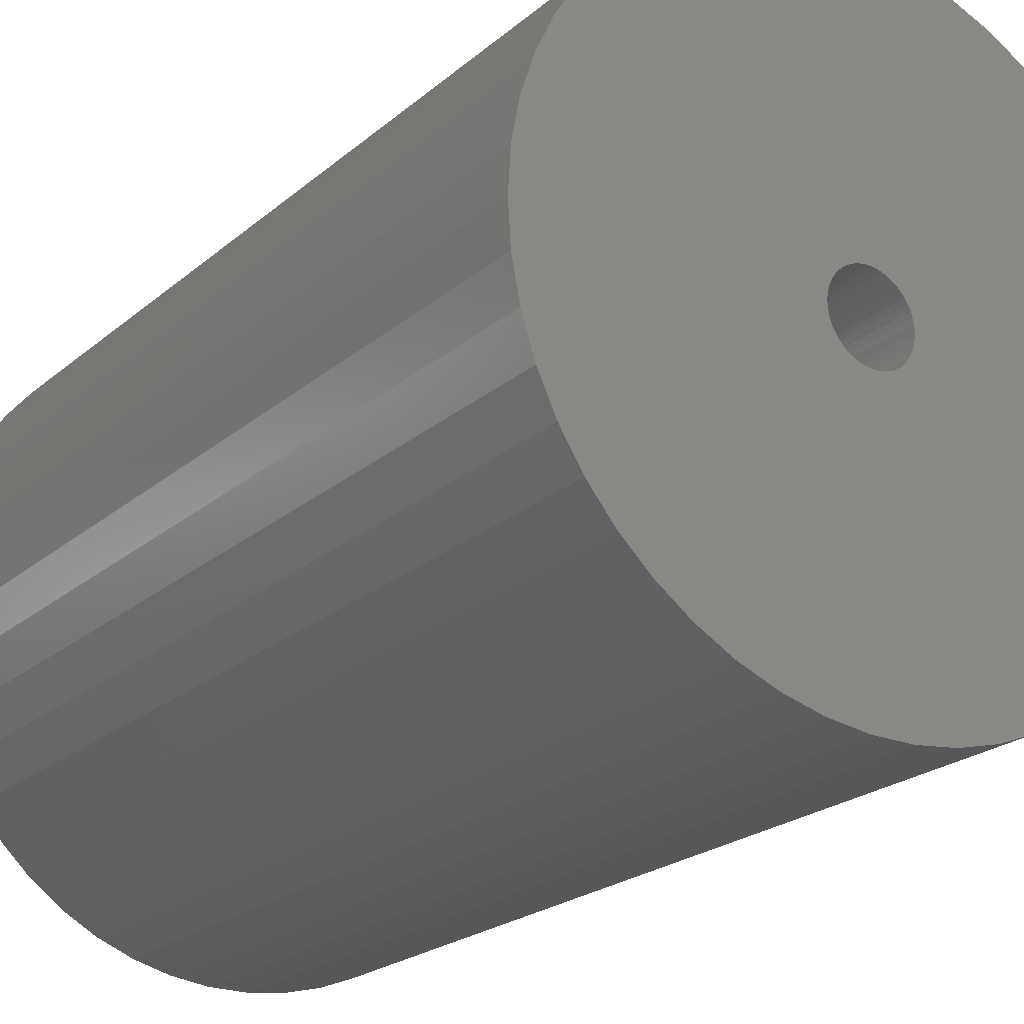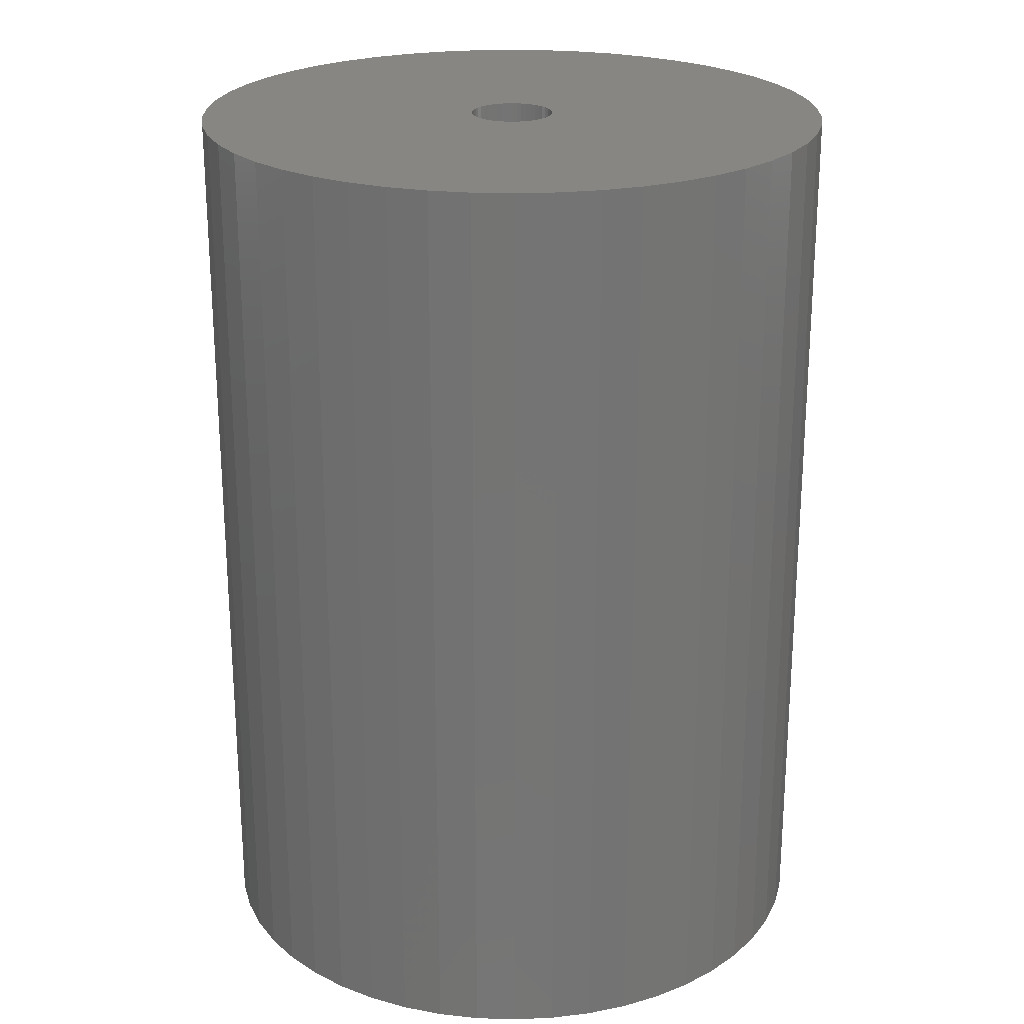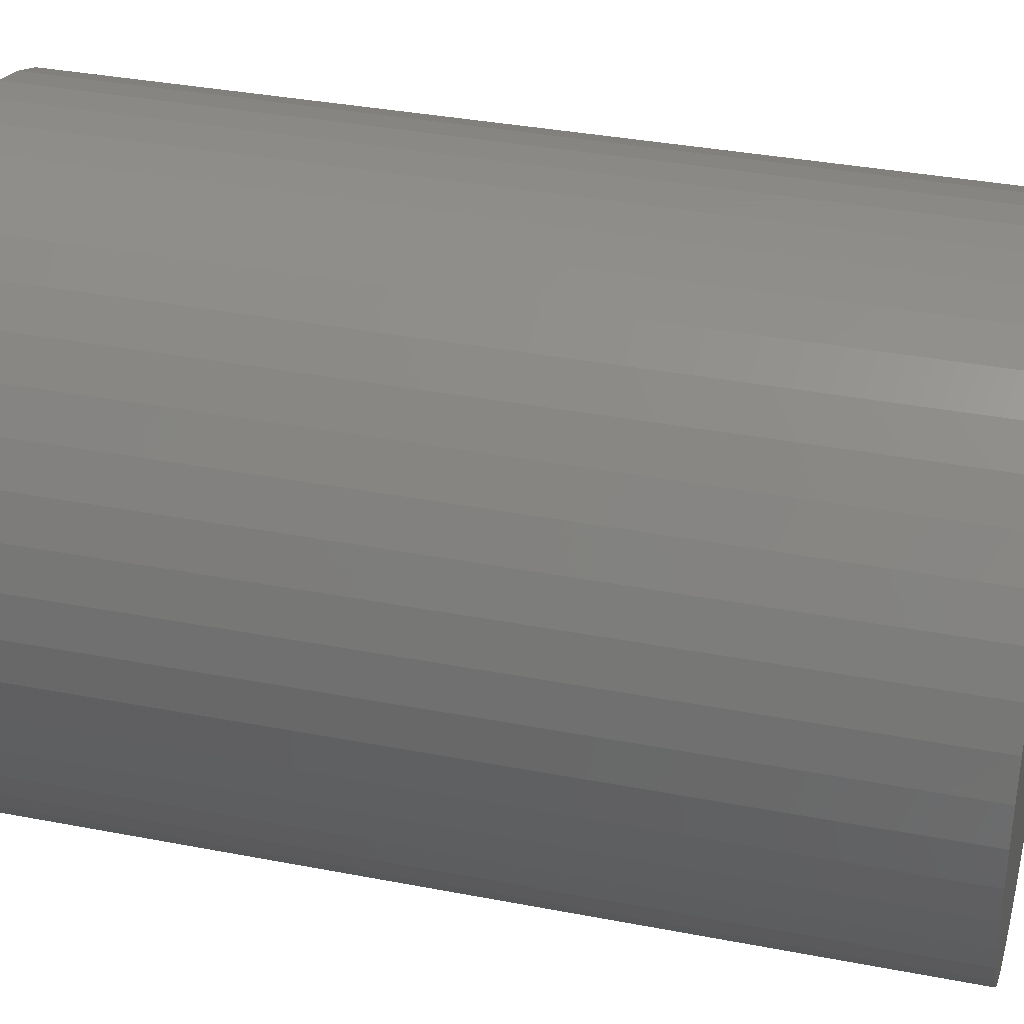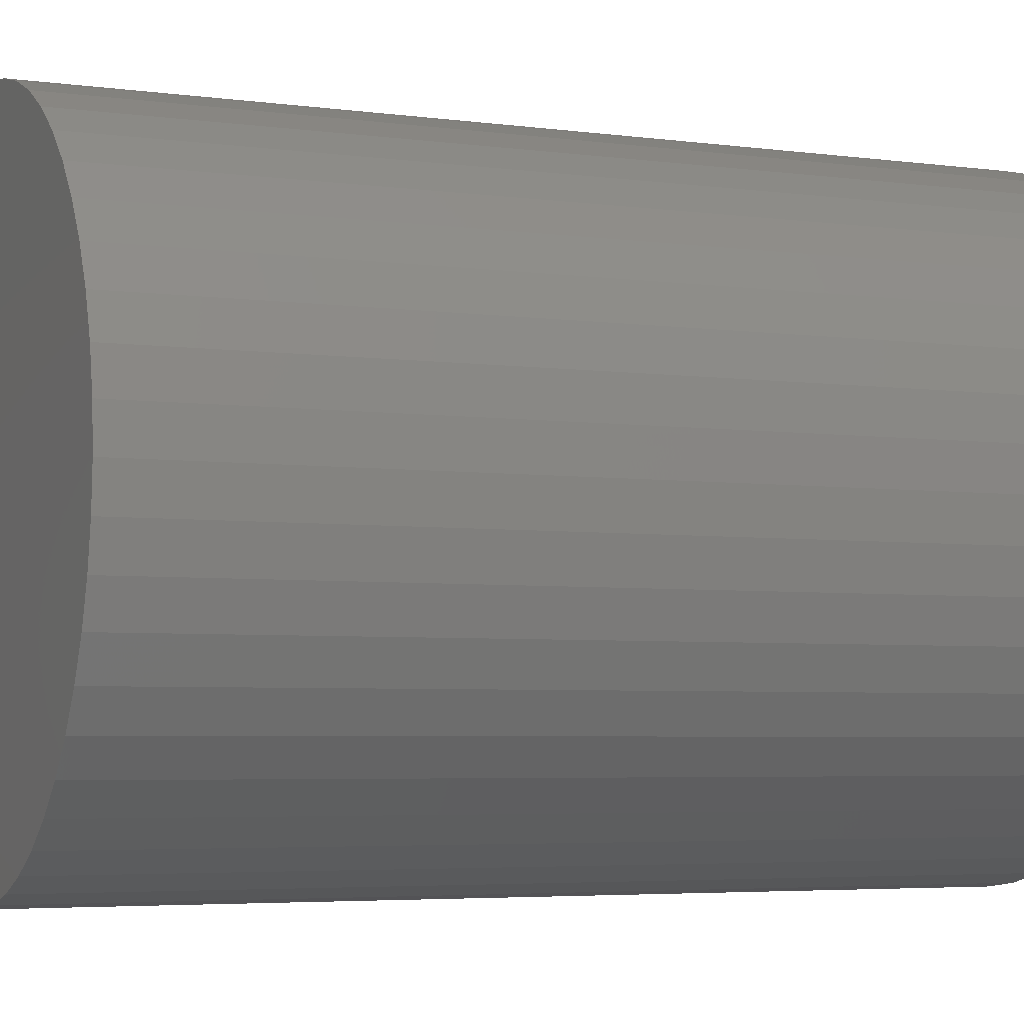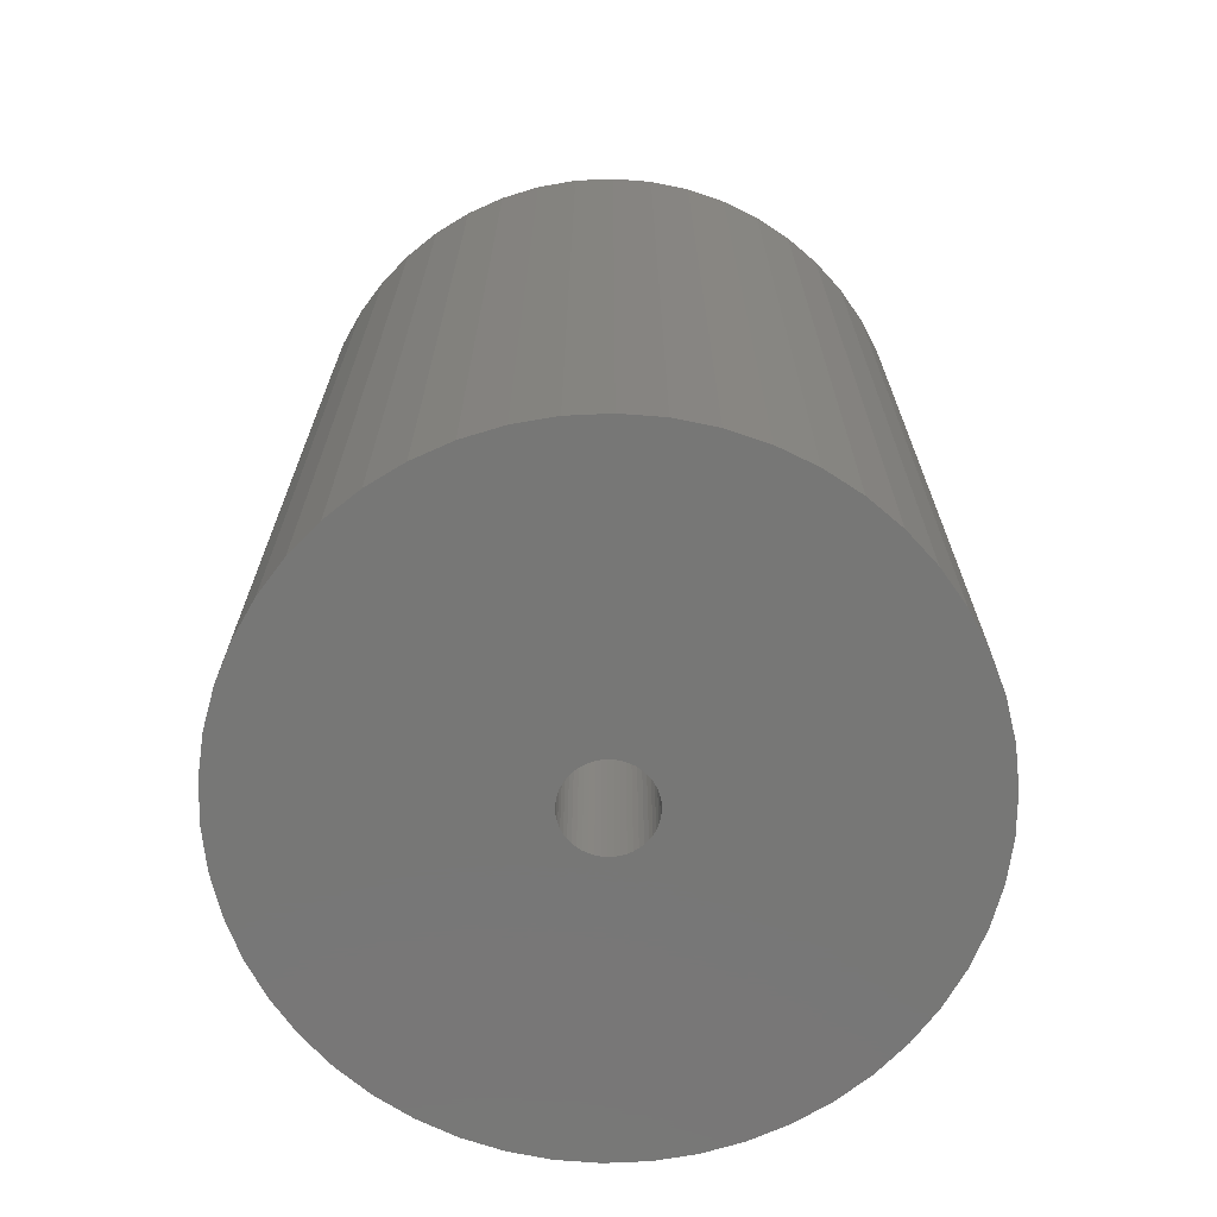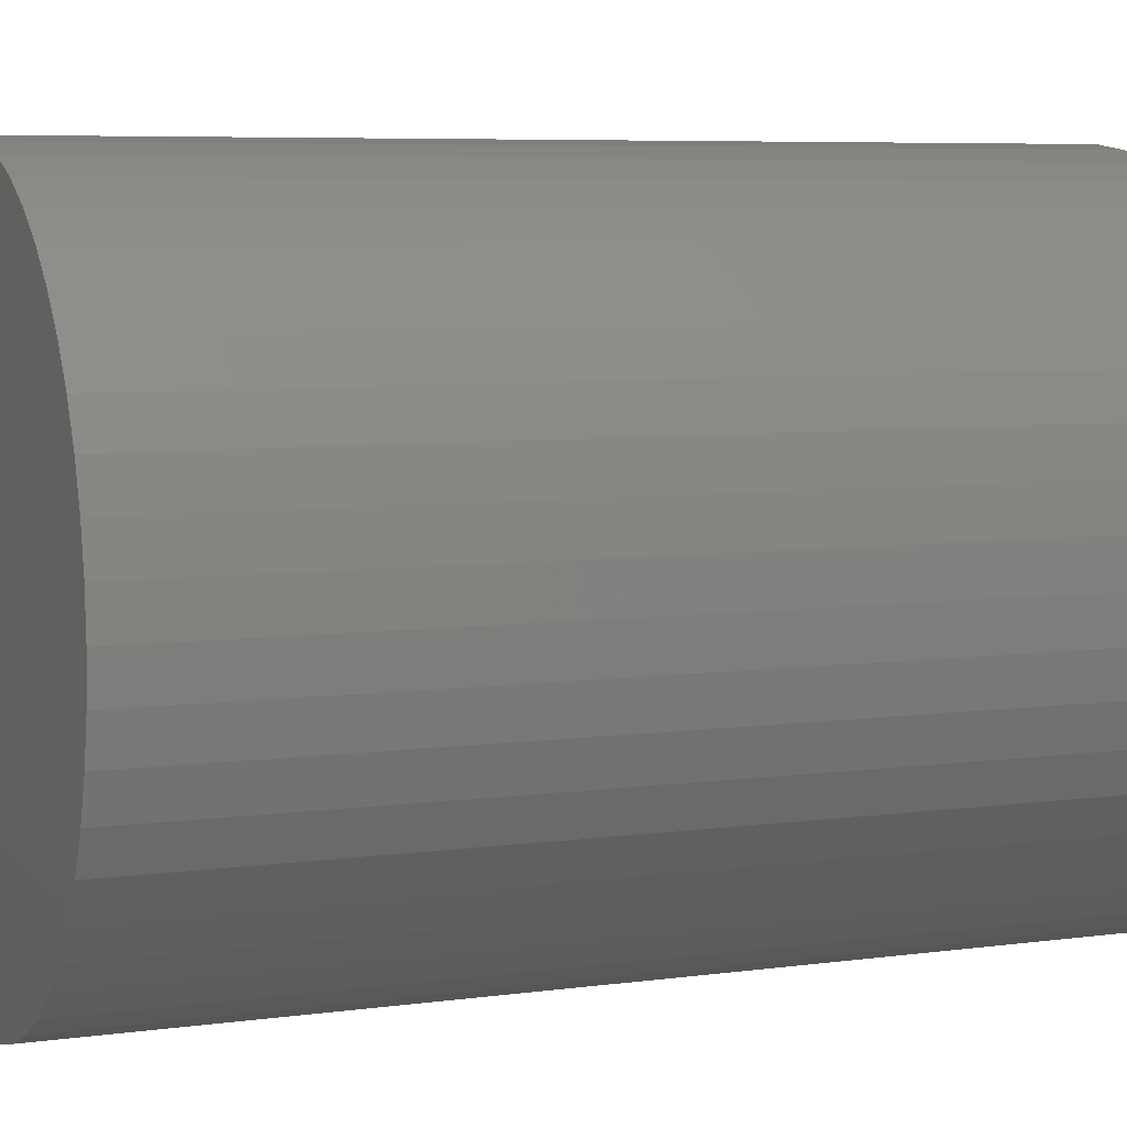
<metadata>
{"format":"stl","ext":"stl","renderer":"f3d","projection":"perspective","resolution":1024,"background":"white","views":[{"elev":-22.3,"azim":145.0,"up":"+Y"},{"elev":23.3,"azim":10.3,"up":"+Z"},{"elev":35.2,"azim":-75.6,"up":"+Y"},{"elev":-4.5,"azim":-113.9,"up":"+Y"},{"elev":-69.8,"azim":-26.1,"up":"+Z"},{"elev":6.3,"azim":67.4,"up":"+Y"}]}
</metadata>
<code>
# stl→obj: 200 verts, 400 faces
v 23 0 32.5
v 22.82 2.883 -32.5
v 22.82 2.883 32.5
v 23 0 -32.5
v -23 0 -32.5
v -22.82 2.883 32.5
v -22.82 2.883 -32.5
v -23 0 32.5
v 1.444 22.95 -32.5
v -1.444 22.95 32.5
v 1.444 22.95 32.5
v -1.444 22.95 -32.5
v -1.444 -22.95 -32.5
v 1.444 -22.95 32.5
v -1.444 -22.95 32.5
v 1.444 -22.95 -32.5
v 16.77 15.74 -32.5
v 14.66 17.72 32.5
v 16.77 15.74 32.5
v 14.66 17.72 -32.5
v -14.66 17.72 -32.5
v -16.77 15.74 32.5
v -14.66 17.72 32.5
v -16.77 15.74 -32.5
v -7.107 21.87 -32.5
v -9.793 20.81 32.5
v -7.107 21.87 32.5
v -9.793 20.81 -32.5
v 20.16 -11.08 32.5
v 21.38 -8.467 -32.5
v 21.38 -8.467 32.5
v 20.16 -11.08 -32.5
v 21.38 8.467 32.5
v 20.16 11.08 -32.5
v 20.16 11.08 32.5
v 21.38 8.467 -32.5
v 9.793 20.81 -32.5
v 7.107 21.87 32.5
v 9.793 20.81 32.5
v 7.107 21.87 -32.5
v 4.31 22.59 32.5
v 4.31 22.59 -32.5
v 12.32 19.42 -32.5
v 12.32 19.42 32.5
v -21.38 8.467 -32.5
v -20.16 11.08 32.5
v -20.16 11.08 -32.5
v -21.38 8.467 32.5
v -18.61 13.52 -32.5
v -18.61 13.52 32.5
v -22.28 5.72 -32.5
v -22.28 5.72 32.5
v -4.31 22.59 32.5
v -4.31 22.59 -32.5
v 4.31 -22.59 32.5
v 4.31 -22.59 -32.5
v 22.28 5.72 32.5
v 22.28 5.72 -32.5
v 18.61 13.52 32.5
v 18.61 13.52 -32.5
v 3 0 32.5
v 2.976 0.376 32.5
v 22.82 -2.883 32.5
v 2.906 0.7461 32.5
v 2.976 -0.376 32.5
v 2.789 1.104 32.5
v 22.28 -5.72 32.5
v 2.629 1.445 32.5
v 2.906 -0.7461 32.5
v 2.427 1.763 32.5
v 2.187 2.054 32.5
v 2.789 -1.104 32.5
v 1.912 2.312 32.5
v 1.607 2.533 32.5
v 2.629 -1.445 32.5
v 1.277 2.714 32.5
v 18.61 -13.52 32.5
v 0.9271 2.853 32.5
v 2.427 -1.763 32.5
v 16.77 -15.74 32.5
v 0.5621 2.947 32.5
v 0.1884 2.994 32.5
v -0.1884 2.994 32.5
v -0.5621 2.947 32.5
v -0.9271 2.853 32.5
v -1.277 2.714 32.5
v -1.607 2.533 32.5
v -12.32 19.42 32.5
v -1.912 2.312 32.5
v -2.187 2.054 32.5
v -2.427 1.763 32.5
v 2.187 -2.054 32.5
v 14.66 -17.72 32.5
v 1.912 -2.312 32.5
v 12.32 -19.42 32.5
v 1.607 -2.533 32.5
v 9.793 -20.81 32.5
v 1.277 -2.714 32.5
v 7.107 -21.87 32.5
v 0.9271 -2.853 32.5
v 0.5621 -2.947 32.5
v 0.1884 -2.994 32.5
v -0.1884 -2.994 32.5
v -0.5621 -2.947 32.5
v -4.31 -22.59 32.5
v -0.9271 -2.853 32.5
v -7.107 -21.87 32.5
v -1.277 -2.714 32.5
v -9.793 -20.81 32.5
v -1.607 -2.533 32.5
v -12.32 -19.42 32.5
v -1.912 -2.312 32.5
v -14.66 -17.72 32.5
v -2.187 -2.054 32.5
v -16.77 -15.74 32.5
v -2.427 -1.763 32.5
v -18.61 -13.52 32.5
v -2.629 -1.445 32.5
v -20.16 -11.08 32.5
v -2.789 -1.104 32.5
v -21.38 -8.467 32.5
v -2.906 -0.7461 32.5
v -22.28 -5.72 32.5
v -2.976 -0.376 32.5
v -22.82 -2.883 32.5
v -3 0 32.5
v -2.629 1.445 32.5
v -2.789 1.104 32.5
v -2.906 0.7461 32.5
v -2.976 0.376 32.5
v -12.32 19.42 -32.5
v 22.82 -2.883 -32.5
v 18.61 -13.52 -32.5
v 16.77 -15.74 -32.5
v -16.77 -15.74 -32.5
v -14.66 -17.72 -32.5
v -20.16 -11.08 -32.5
v -21.38 -8.467 -32.5
v -18.61 -13.52 -32.5
v 3 0 -32.5
v 2.976 -0.376 -32.5
v 22.28 -5.72 -32.5
v 2.906 -0.7461 -32.5
v 2.976 0.376 -32.5
v 2.789 -1.104 -32.5
v 2.629 -1.445 -32.5
v 2.906 0.7461 -32.5
v 2.427 -1.763 -32.5
v 2.187 -2.054 -32.5
v 14.66 -17.72 -32.5
v 2.789 1.104 -32.5
v 1.912 -2.312 -32.5
v 12.32 -19.42 -32.5
v 1.607 -2.533 -32.5
v 9.793 -20.81 -32.5
v 2.629 1.445 -32.5
v 1.277 -2.714 -32.5
v 7.107 -21.87 -32.5
v 0.9271 -2.853 -32.5
v 2.427 1.763 -32.5
v 0.5621 -2.947 -32.5
v 0.1884 -2.994 -32.5
v -0.1884 -2.994 -32.5
v -0.5621 -2.947 -32.5
v -4.31 -22.59 -32.5
v -0.9271 -2.853 -32.5
v -7.107 -21.87 -32.5
v -1.277 -2.714 -32.5
v -9.793 -20.81 -32.5
v -1.607 -2.533 -32.5
v -12.32 -19.42 -32.5
v -1.912 -2.312 -32.5
v -2.187 -2.054 -32.5
v -2.427 -1.763 -32.5
v 2.187 2.054 -32.5
v 1.912 2.312 -32.5
v 1.607 2.533 -32.5
v 1.277 2.714 -32.5
v 0.9271 2.853 -32.5
v 0.5621 2.947 -32.5
v 0.1884 2.994 -32.5
v -0.1884 2.994 -32.5
v -0.5621 2.947 -32.5
v -0.9271 2.853 -32.5
v -1.277 2.714 -32.5
v -1.607 2.533 -32.5
v -1.912 2.312 -32.5
v -2.187 2.054 -32.5
v -2.427 1.763 -32.5
v -2.629 1.445 -32.5
v -2.789 1.104 -32.5
v -2.906 0.7461 -32.5
v -2.976 0.376 -32.5
v -3 0 -32.5
v -2.629 -1.445 -32.5
v -2.789 -1.104 -32.5
v -2.906 -0.7461 -32.5
v -22.28 -5.72 -32.5
v -2.976 -0.376 -32.5
v -22.82 -2.883 -32.5
f 1 2 3
f 2 1 4
f 5 6 7
f 6 5 8
f 9 10 11
f 10 9 12
f 13 14 15
f 14 13 16
f 17 18 19
f 18 17 20
f 21 22 23
f 22 21 24
f 25 26 27
f 26 25 28
f 29 30 31
f 30 29 32
f 33 34 35
f 34 33 36
f 37 38 39
f 38 37 40
f 40 41 38
f 41 40 42
f 43 39 44
f 39 43 37
f 45 46 47
f 46 45 48
f 49 22 24
f 22 49 50
f 51 48 45
f 48 51 52
f 12 53 10
f 53 12 54
f 16 55 14
f 55 16 56
f 57 36 33
f 36 57 58
f 3 58 57
f 58 3 2
f 59 17 19
f 17 59 60
f 35 60 59
f 60 35 34
f 42 11 41
f 11 42 9
f 20 44 18
f 44 20 43
f 47 50 49
f 50 47 46
f 7 52 51
f 52 7 6
f 61 1 3
f 62 3 57
f 1 61 63
f 64 57 33
f 65 63 61
f 66 33 35
f 63 65 67
f 68 35 59
f 69 67 65
f 70 59 19
f 67 69 31
f 71 19 18
f 72 31 69
f 73 18 44
f 31 72 29
f 74 44 39
f 75 29 72
f 76 39 38
f 29 75 77
f 78 38 41
f 79 77 75
f 77 79 80
f 3 62 61
f 57 64 62
f 33 66 64
f 35 68 66
f 59 70 68
f 19 71 70
f 18 73 71
f 44 74 73
f 81 41 11
f 39 76 74
f 38 78 76
f 41 81 78
f 11 82 81
f 11 83 82
f 10 83 11
f 83 10 84
f 53 84 10
f 84 53 85
f 27 85 53
f 85 27 86
f 26 86 27
f 86 26 87
f 88 87 26
f 87 88 89
f 23 89 88
f 89 23 90
f 90 22 91
f 22 90 23
f 92 80 79
f 80 92 93
f 94 93 92
f 93 94 95
f 96 95 94
f 95 96 97
f 98 97 96
f 97 98 99
f 100 99 98
f 99 100 55
f 101 55 100
f 55 101 14
f 102 14 101
f 103 14 102
f 15 103 104
f 105 104 106
f 107 106 108
f 103 15 14
f 109 108 110
f 111 110 112
f 113 112 114
f 115 114 116
f 117 116 118
f 119 118 120
f 121 120 122
f 123 122 124
f 104 105 15
f 125 124 126
f 50 91 22
f 91 50 127
f 106 107 105
f 46 127 50
f 108 109 107
f 127 46 128
f 110 111 109
f 48 128 46
f 112 113 111
f 128 48 129
f 114 115 113
f 52 129 48
f 116 117 115
f 129 52 130
f 118 119 117
f 6 130 52
f 120 121 119
f 130 6 126
f 122 123 121
f 8 126 6
f 124 125 123
f 126 8 125
f 28 88 26
f 88 28 131
f 131 23 88
f 23 131 21
f 54 27 53
f 27 54 25
f 63 4 1
f 4 63 132
f 80 133 77
f 133 80 134
f 135 113 115
f 113 135 136
f 137 121 138
f 121 137 119
f 135 117 139
f 117 135 115
f 140 4 132
f 141 132 142
f 4 140 2
f 143 142 30
f 144 2 140
f 145 30 32
f 2 144 58
f 146 32 133
f 147 58 144
f 148 133 134
f 58 147 36
f 149 134 150
f 151 36 147
f 152 150 153
f 36 151 34
f 154 153 155
f 156 34 151
f 157 155 158
f 34 156 60
f 159 158 56
f 160 60 156
f 60 160 17
f 132 141 140
f 142 143 141
f 30 145 143
f 32 146 145
f 133 148 146
f 134 149 148
f 150 152 149
f 153 154 152
f 161 56 16
f 155 157 154
f 158 159 157
f 56 161 159
f 16 162 161
f 16 163 162
f 13 163 16
f 163 13 164
f 165 164 13
f 164 165 166
f 167 166 165
f 166 167 168
f 169 168 167
f 168 169 170
f 171 170 169
f 170 171 172
f 136 172 171
f 172 136 173
f 173 135 174
f 135 173 136
f 175 17 160
f 17 175 20
f 176 20 175
f 20 176 43
f 177 43 176
f 43 177 37
f 178 37 177
f 37 178 40
f 179 40 178
f 40 179 42
f 180 42 179
f 42 180 9
f 181 9 180
f 182 9 181
f 12 182 183
f 54 183 184
f 25 184 185
f 182 12 9
f 28 185 186
f 131 186 187
f 21 187 188
f 24 188 189
f 49 189 190
f 47 190 191
f 45 191 192
f 51 192 193
f 183 54 12
f 7 193 194
f 139 174 135
f 174 139 195
f 184 25 54
f 137 195 139
f 185 28 25
f 195 137 196
f 186 131 28
f 138 196 137
f 187 21 131
f 196 138 197
f 188 24 21
f 198 197 138
f 189 49 24
f 197 198 199
f 190 47 49
f 200 199 198
f 191 45 47
f 199 200 194
f 192 51 45
f 5 194 200
f 193 7 51
f 194 5 7
f 155 95 97
f 95 155 153
f 31 142 67
f 142 31 30
f 77 32 29
f 32 77 133
f 169 107 109
f 107 169 167
f 138 123 198
f 123 138 121
f 150 80 93
f 80 150 134
f 158 97 99
f 97 158 155
f 56 99 55
f 99 56 158
f 67 132 63
f 132 67 142
f 165 15 105
f 15 165 13
f 136 111 113
f 111 136 171
f 171 109 111
f 109 171 169
f 139 119 137
f 119 139 117
f 198 125 200
f 125 198 123
f 200 8 5
f 8 200 125
f 153 93 95
f 93 153 150
f 167 105 107
f 105 167 165
f 156 70 160
f 70 156 68
f 179 76 78
f 76 179 178
f 185 85 86
f 85 185 184
f 128 190 127
f 190 128 191
f 143 65 141
f 65 143 69
f 176 71 73
f 71 176 175
f 177 73 74
f 73 177 176
f 91 188 90
f 188 91 189
f 184 84 85
f 84 184 183
f 188 89 90
f 89 188 187
f 140 62 144
f 62 140 61
f 154 98 96
f 98 154 157
f 160 71 175
f 71 160 70
f 182 82 83
f 82 182 181
f 180 78 81
f 78 180 179
f 178 74 76
f 74 178 177
f 126 193 130
f 193 126 194
f 129 191 128
f 191 129 192
f 127 189 91
f 189 127 190
f 183 83 84
f 83 183 182
f 187 87 89
f 87 187 186
f 186 86 87
f 86 186 185
f 141 61 140
f 61 141 65
f 116 195 118
f 195 116 174
f 161 102 101
f 102 161 162
f 157 100 98
f 100 157 159
f 151 68 156
f 68 151 66
f 147 66 151
f 66 147 64
f 144 64 147
f 64 144 62
f 181 81 82
f 81 181 180
f 130 192 129
f 192 130 193
f 146 72 145
f 72 146 75
f 145 69 143
f 69 145 72
f 149 94 92
f 94 149 152
f 149 79 148
f 79 149 92
f 148 75 146
f 75 148 79
f 164 106 104
f 106 164 166
f 124 194 126
f 194 124 199
f 122 199 124
f 199 122 197
f 118 196 120
f 196 118 195
f 172 114 112
f 114 172 173
f 159 101 100
f 101 159 161
f 152 96 94
f 96 152 154
f 170 112 110
f 112 170 172
f 162 103 102
f 103 162 163
f 168 110 108
f 110 168 170
f 163 104 103
f 104 163 164
f 120 197 122
f 197 120 196
f 114 174 116
f 174 114 173
f 166 108 106
f 108 166 168

</code>
